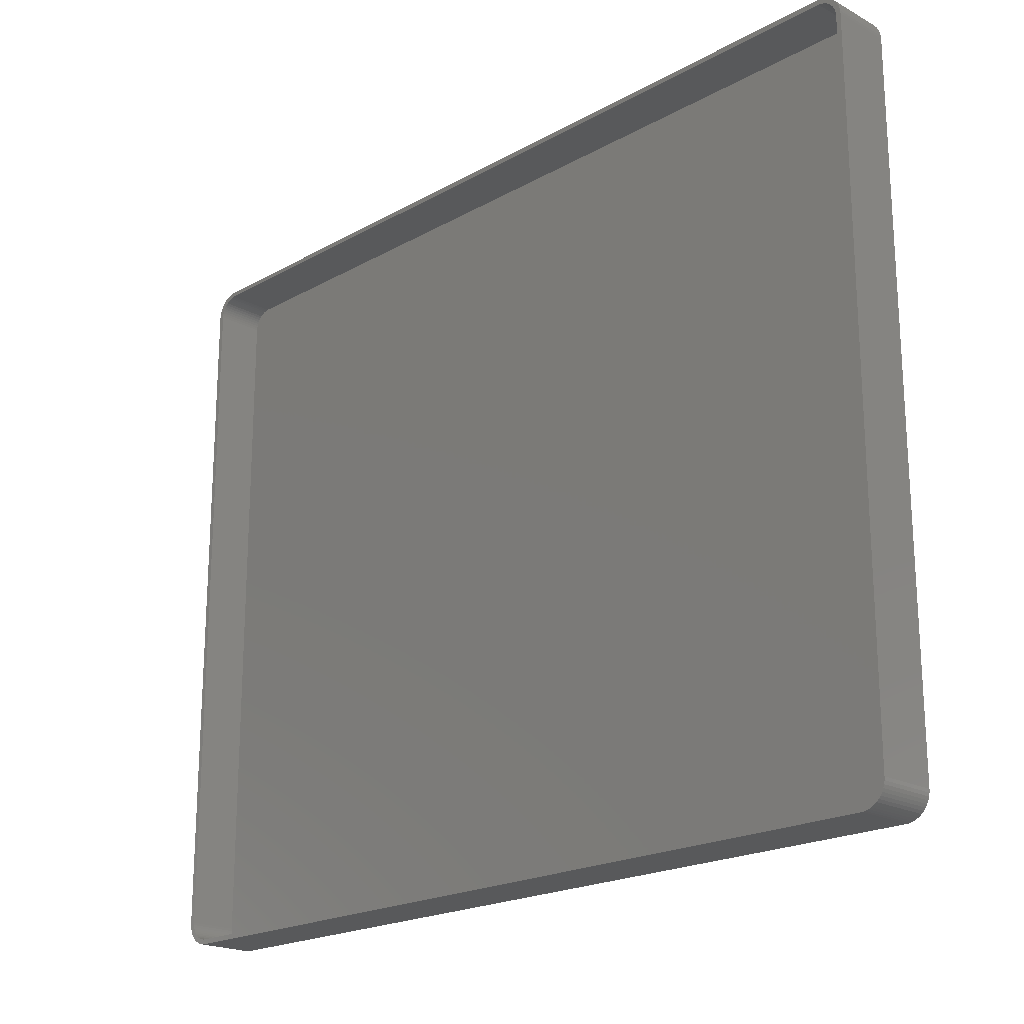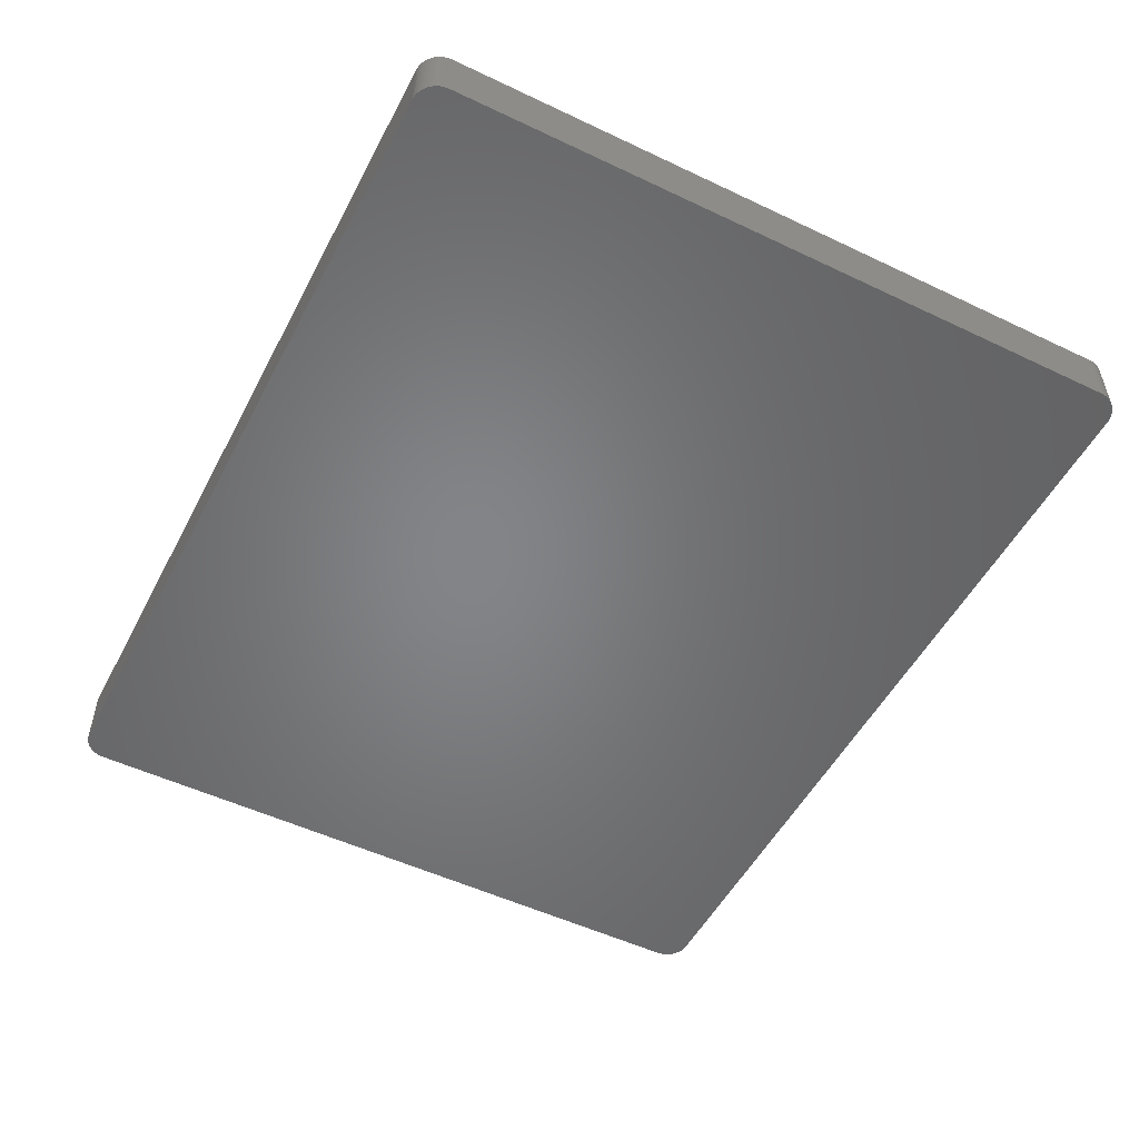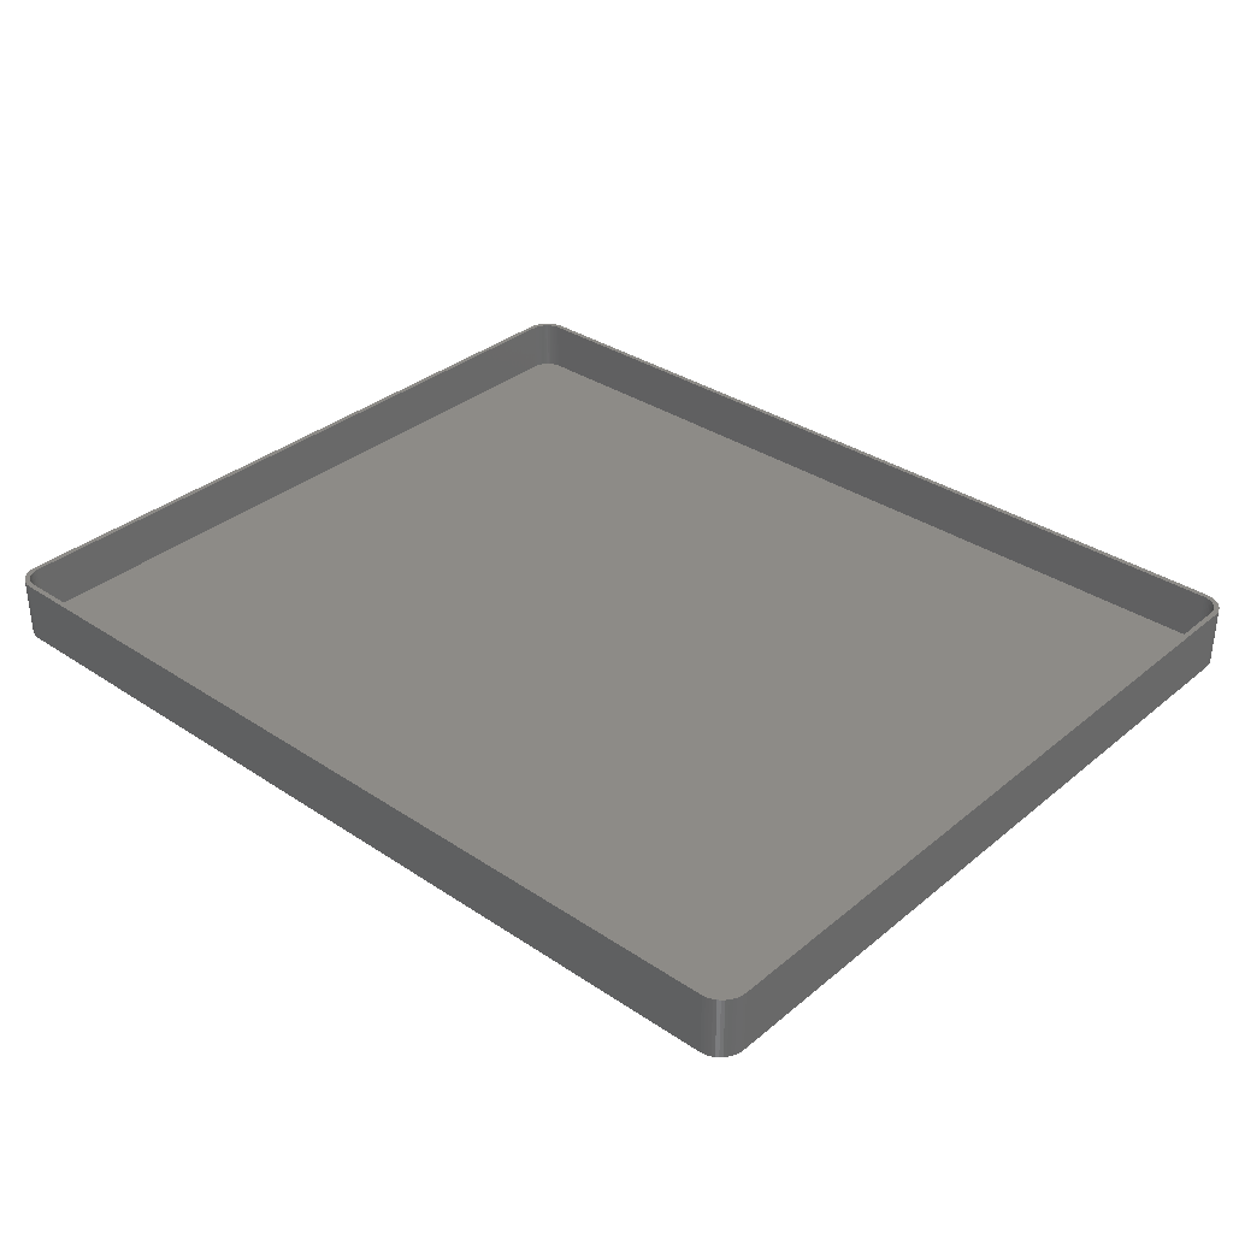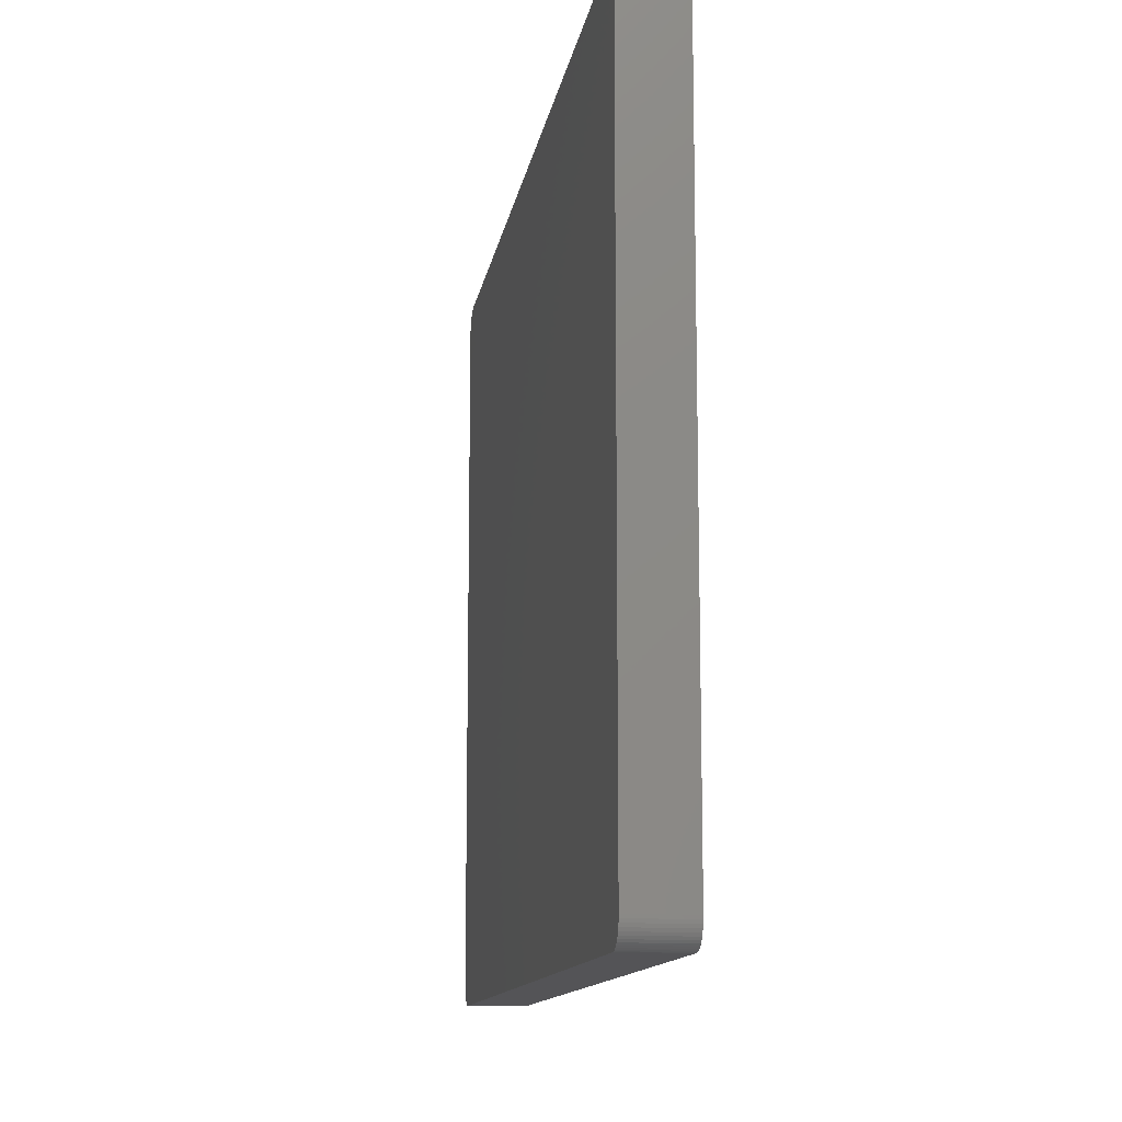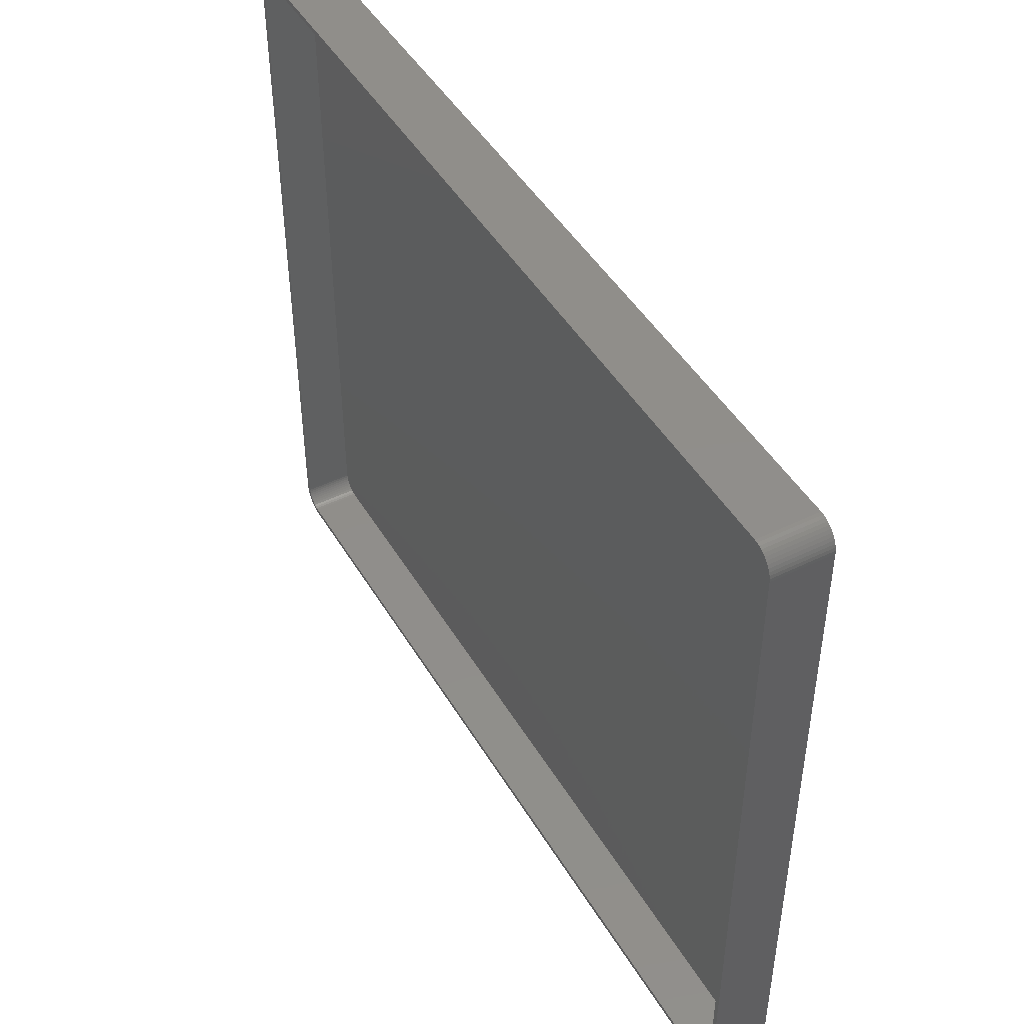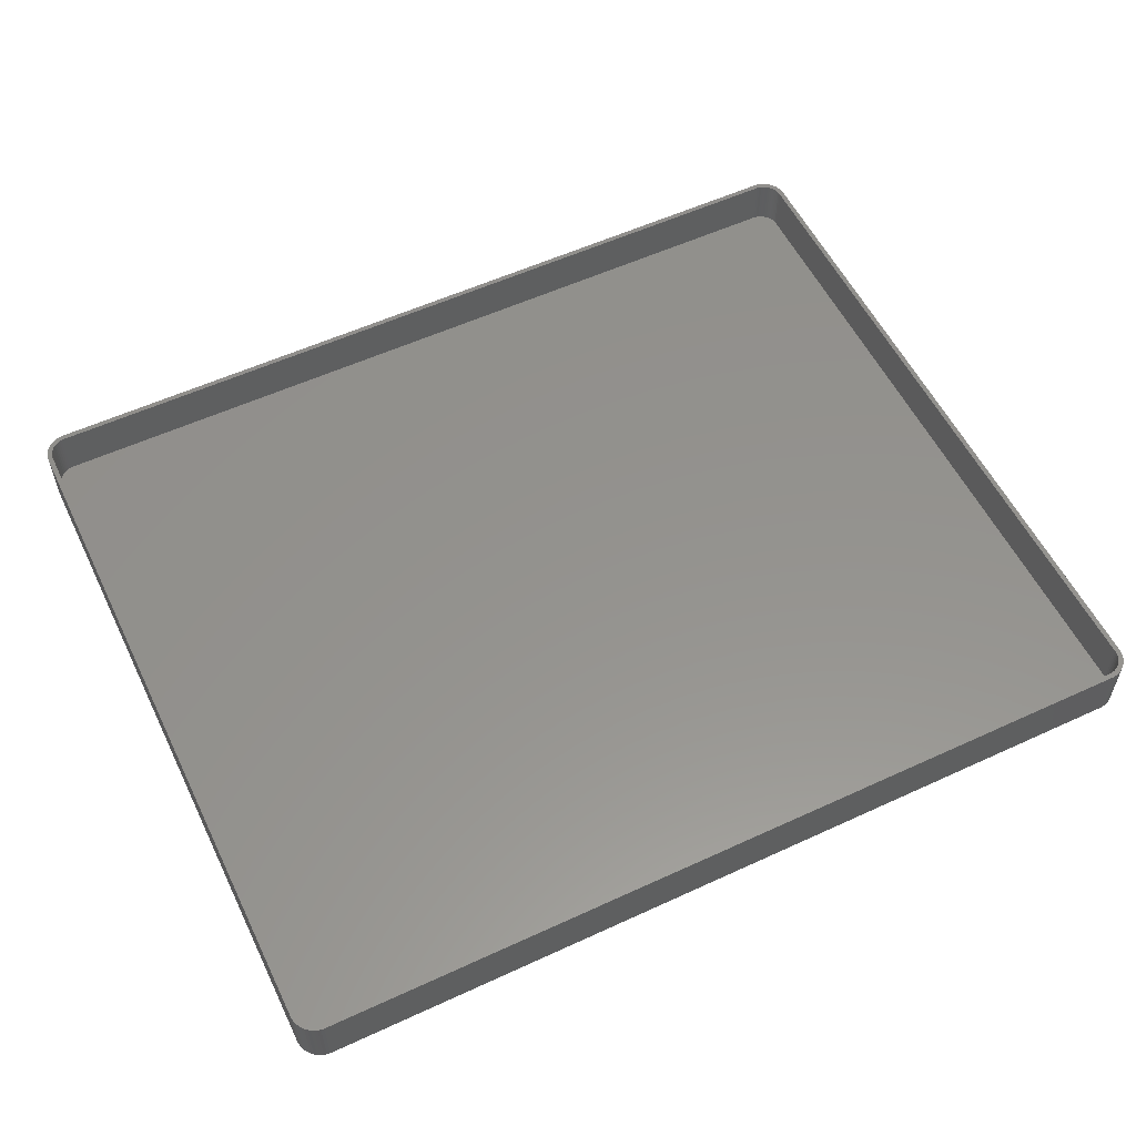
<metadata>
{"format":"stl","ext":"stl","renderer":"f3d","projection":"perspective","resolution":1024,"background":"white","views":[{"elev":-20.4,"azim":45.4,"up":"+Y"},{"elev":-52.0,"azim":-117.2,"up":"+Z"},{"elev":33.8,"azim":42.1,"up":"+Z"},{"elev":-12.5,"azim":-98.9,"up":"+Y"},{"elev":46.3,"azim":60.8,"up":"+Y"},{"elev":56.1,"azim":154.2,"up":"+Z"}]}
</metadata>
<code>
# stl→obj: 208 verts, 412 faces
v 89 70 12
v 90 70 12
v 89.96 70.63 12
v 90 -70 12
v 88.97 70.5 12
v 89.84 71.24 12
v 89 -70 12
v 88.87 70.99 12
v 89.65 71.84 12
v 89.96 -70.63 12
v 88.72 71.47 12
v 89.38 72.41 12
v 88.97 -70.5 12
v 88.51 71.93 12
v 89.05 72.94 12
v 89.84 -71.24 12
v 88.87 -70.99 12
v 88.24 72.35 12
v 88.64 73.42 12
v 87.92 72.74 12
v 88.19 73.85 12
v 87.55 73.08 12
v 87.68 74.22 12
v 87.14 73.38 12
v 87.13 74.52 12
v 86.7 73.62 12
v 86.55 74.76 12
v 86.24 73.8 12
v 85.94 74.91 12
v 85.75 73.93 12
v 85.31 74.99 12
v 85.25 73.99 12
v -85.25 73.99 12
v -85.31 74.99 12
v -85.75 73.93 12
v -85.94 74.91 12
v -86.24 73.8 12
v -86.55 74.76 12
v -86.7 73.62 12
v -87.13 74.52 12
v -87.14 73.38 12
v -87.68 74.22 12
v -87.55 73.08 12
v -88.19 73.85 12
v -87.92 72.74 12
v -88.64 73.42 12
v -88.24 72.35 12
v -89.05 72.94 12
v -88.51 71.93 12
v -89.38 72.41 12
v -88.72 71.47 12
v -89.84 71.24 12
v -88.87 70.99 12
v -89.65 71.84 12
v 89.65 -71.84 12
v 88.72 -71.47 12
v 89.38 -72.41 12
v 88.51 -71.93 12
v 89.05 -72.94 12
v 88.24 -72.35 12
v 88.64 -73.42 12
v 87.92 -72.74 12
v 88.19 -73.85 12
v 87.55 -73.08 12
v 87.68 -74.22 12
v 87.14 -73.38 12
v 87.13 -74.52 12
v 86.7 -73.62 12
v 86.55 -74.76 12
v 86.24 -73.8 12
v 85.94 -74.91 12
v 85.75 -73.93 12
v 85.31 -74.99 12
v 85.25 -73.99 12
v -85.25 -73.99 12
v -85.31 -74.99 12
v -85.75 -73.93 12
v -85.94 -74.91 12
v -86.24 -73.8 12
v -86.55 -74.76 12
v -86.7 -73.62 12
v -87.13 -74.52 12
v -87.14 -73.38 12
v -87.68 -74.22 12
v -87.55 -73.08 12
v -88.19 -73.85 12
v -87.92 -72.74 12
v -88.64 -73.42 12
v -88.24 -72.35 12
v -89.05 -72.94 12
v -88.51 -71.93 12
v -89.38 -72.41 12
v -88.72 -71.47 12
v -89.65 -71.84 12
v -88.87 -70.99 12
v -89.84 -71.24 12
v -88.97 -70.5 12
v -89.96 -70.63 12
v -89 -70 12
v -89 70 12
v -90 70 12
v -88.97 70.5 12
v -90 -70 12
v -89.96 70.63 12
v 85.31 74.99 0
v -85.31 74.99 0
v 88.64 73.42 0
v 88.19 73.85 0
v -85.94 74.91 0
v -85.31 -74.99 0
v 85.31 -74.99 0
v 85.94 74.91 0
v 89.96 70.63 0
v 90 70 0
v -86.55 74.76 0
v -89.05 72.94 0
v -88.64 73.42 0
v 90 -70 0
v -87.13 74.52 0
v 89.65 71.84 0
v 89.84 71.24 0
v -88.19 73.85 0
v -86.55 -74.76 0
v -85.94 -74.91 0
v -88.64 -73.42 0
v -89.05 -72.94 0
v -90 -70 0
v -90 70 0
v -89.96 70.63 0
v 89.05 72.94 0
v 89.84 -71.24 0
v 89.65 -71.84 0
v 88.19 -73.85 0
v 88.64 -73.42 0
v -88.19 -73.85 0
v -87.68 -74.22 0
v -87.68 74.22 0
v 86.55 74.76 0
v 87.13 74.52 0
v 87.68 74.22 0
v 89.38 72.41 0
v 89.05 -72.94 0
v -87.13 -74.52 0
v -89.96 -70.63 0
v -89.38 72.41 0
v -89.84 71.24 0
v -89.65 71.84 0
v 89.38 -72.41 0
v 85.94 -74.91 0
v 86.55 -74.76 0
v 87.13 -74.52 0
v -89.38 -72.41 0
v -89.65 -71.84 0
v -89.84 -71.24 0
v 89.96 -70.63 0
v 87.68 -74.22 0
v -85.75 73.93 2
v -85.25 73.99 2
v 85.25 73.99 2
v -87.14 -73.38 2
v -87.55 -73.08 2
v 85.25 -73.99 2
v -85.25 -73.99 2
v -85.75 -73.93 2
v -88.97 70.5 2
v -89 70 2
v 85.75 73.93 2
v 89 -70 2
v 89 70 2
v 87.92 -72.74 2
v 88.24 -72.35 2
v -86.24 -73.8 2
v -89 -70 2
v 87.14 73.38 2
v 87.55 73.08 2
v -86.7 -73.62 2
v -87.92 72.74 2
v -87.55 73.08 2
v 85.75 -73.93 2
v 86.24 73.8 2
v 86.7 73.62 2
v 87.55 -73.08 2
v 87.14 -73.38 2
v 86.7 -73.62 2
v 87.92 72.74 2
v 88.72 -71.47 2
v 88.87 -70.99 2
v 88.97 -70.5 2
v -88.87 -70.99 2
v -88.72 -71.47 2
v 88.97 70.5 2
v 88.87 70.99 2
v 88.72 71.47 2
v 88.51 71.93 2
v 88.24 72.35 2
v 88.51 -71.93 2
v 86.24 -73.8 2
v -86.24 73.8 2
v -86.7 73.62 2
v -87.14 73.38 2
v -88.24 72.35 2
v -88.51 71.93 2
v -87.92 -72.74 2
v -88.72 71.47 2
v -88.24 -72.35 2
v -88.87 70.99 2
v -88.51 -71.93 2
v -88.97 -70.5 2
f 1 2 3
f 2 1 4
f 5 3 6
f 7 4 1
f 8 6 9
f 4 7 10
f 11 9 12
f 13 10 7
f 14 12 15
f 10 13 16
f 17 16 13
f 3 5 1
f 6 8 5
f 9 11 8
f 18 15 19
f 12 14 11
f 15 18 14
f 20 19 21
f 19 20 18
f 22 21 23
f 21 22 20
f 23 24 22
f 25 24 23
f 25 26 24
f 27 26 25
f 27 28 26
f 29 28 27
f 29 30 28
f 31 30 29
f 31 32 30
f 31 33 32
f 34 33 31
f 34 35 33
f 36 35 34
f 36 37 35
f 38 37 36
f 38 39 37
f 40 39 38
f 40 41 39
f 42 41 40
f 41 42 43
f 44 43 42
f 43 44 45
f 46 45 44
f 45 46 47
f 48 47 46
f 47 48 49
f 50 49 48
f 49 50 51
f 52 53 54
f 51 54 53
f 54 51 50
f 16 17 55
f 56 55 17
f 55 56 57
f 58 57 56
f 57 58 59
f 60 59 58
f 59 60 61
f 62 61 60
f 61 62 63
f 64 63 62
f 63 64 65
f 66 65 64
f 66 67 65
f 68 67 66
f 68 69 67
f 70 69 68
f 70 71 69
f 72 71 70
f 72 73 71
f 74 73 72
f 75 73 74
f 75 76 73
f 77 76 75
f 77 78 76
f 79 78 77
f 79 80 78
f 81 80 79
f 81 82 80
f 83 82 81
f 84 83 85
f 83 84 82
f 86 85 87
f 85 86 84
f 88 87 89
f 90 89 91
f 87 88 86
f 92 91 93
f 94 93 95
f 96 95 97
f 89 90 88
f 98 97 99
f 100 101 99
f 53 52 102
f 103 99 101
f 104 102 52
f 98 99 103
f 102 104 100
f 91 92 90
f 100 104 101
f 93 94 92
f 95 96 94
f 97 98 96
f 105 34 31
f 34 105 106
f 107 21 19
f 21 107 108
f 106 36 34
f 36 106 109
f 110 73 76
f 73 110 111
f 112 31 29
f 31 112 105
f 2 113 3
f 113 2 114
f 109 38 36
f 38 109 115
f 116 46 117
f 46 116 48
f 4 114 2
f 114 4 118
f 115 40 38
f 40 115 119
f 6 120 9
f 120 6 121
f 122 46 44
f 46 122 117
f 123 78 80
f 78 123 124
f 125 90 126
f 90 125 88
f 127 101 128
f 101 127 103
f 128 104 129
f 104 128 101
f 15 107 19
f 107 15 130
f 3 121 6
f 121 3 113
f 55 131 16
f 131 55 132
f 133 61 63
f 61 133 134
f 135 84 86
f 84 135 136
f 119 42 40
f 42 119 137
f 138 29 27
f 29 138 112
f 139 27 25
f 27 139 138
f 140 25 23
f 25 140 139
f 9 141 12
f 141 9 120
f 12 130 15
f 130 12 141
f 61 142 59
f 142 61 134
f 143 80 82
f 80 143 123
f 124 76 78
f 76 124 110
f 125 86 88
f 86 125 135
f 144 103 127
f 103 144 98
f 145 48 116
f 48 145 50
f 146 54 147
f 54 146 52
f 108 23 21
f 23 108 140
f 59 148 57
f 148 59 142
f 57 132 55
f 132 57 148
f 111 71 73
f 71 111 149
f 150 67 69
f 67 150 151
f 136 82 84
f 82 136 143
f 152 94 153
f 94 152 92
f 126 92 152
f 92 126 90
f 153 96 154
f 96 153 94
f 137 44 42
f 44 137 122
f 147 50 145
f 50 147 54
f 10 118 4
f 118 10 155
f 16 155 10
f 155 16 131
f 156 63 65
f 63 156 133
f 151 65 67
f 65 151 156
f 149 69 71
f 69 149 150
f 111 118 155
f 118 111 114
f 111 155 131
f 105 114 111
f 111 131 132
f 114 105 113
f 111 132 148
f 113 105 121
f 111 148 142
f 121 105 120
f 111 142 134
f 120 105 141
f 111 134 133
f 141 105 130
f 111 133 156
f 130 105 107
f 111 156 151
f 107 105 108
f 111 151 150
f 108 105 140
f 111 150 149
f 140 105 139
f 139 105 138
f 138 105 112
f 110 105 111
f 110 106 105
f 127 110 124
f 110 127 106
f 127 124 123
f 128 106 127
f 127 123 143
f 106 128 109
f 127 143 136
f 109 128 115
f 127 136 135
f 115 128 119
f 127 135 125
f 119 128 137
f 127 125 126
f 137 128 122
f 127 126 152
f 122 128 117
f 127 152 153
f 117 128 116
f 127 153 154
f 116 128 145
f 127 154 144
f 145 128 147
f 147 128 146
f 146 128 129
f 154 98 144
f 98 154 96
f 129 52 146
f 52 129 104
f 157 33 35
f 33 157 158
f 158 32 33
f 32 158 159
f 160 85 83
f 85 160 161
f 162 75 74
f 75 162 163
f 163 77 75
f 77 163 164
f 100 165 102
f 165 100 166
f 159 30 32
f 30 159 167
f 168 1 169
f 1 168 7
f 170 60 171
f 60 170 62
f 164 79 77
f 79 164 172
f 99 166 100
f 166 99 173
f 174 22 24
f 22 174 175
f 172 81 79
f 81 172 176
f 176 83 81
f 83 176 160
f 177 43 45
f 43 177 178
f 179 74 72
f 74 179 162
f 167 28 30
f 28 167 180
f 180 26 28
f 26 180 181
f 170 64 62
f 64 170 182
f 183 68 66
f 68 183 184
f 175 20 22
f 20 175 185
f 186 17 187
f 17 186 56
f 188 7 168
f 7 188 13
f 93 189 95
f 189 93 190
f 159 169 191
f 169 159 168
f 159 191 192
f 162 168 159
f 159 192 193
f 168 162 188
f 159 193 194
f 188 162 187
f 159 194 195
f 187 162 186
f 159 195 185
f 186 162 196
f 159 185 175
f 196 162 171
f 159 175 174
f 171 162 170
f 159 174 181
f 170 162 182
f 159 181 180
f 182 162 183
f 159 180 167
f 183 162 184
f 184 162 197
f 197 162 179
f 158 162 159
f 158 163 162
f 166 158 157
f 158 166 163
f 166 157 198
f 173 163 166
f 166 198 199
f 163 173 164
f 166 199 200
f 164 173 172
f 166 200 178
f 172 173 176
f 166 178 177
f 176 173 160
f 166 177 201
f 160 173 161
f 166 201 202
f 161 173 203
f 166 202 204
f 203 173 205
f 166 204 206
f 205 173 207
f 166 206 165
f 207 173 190
f 190 173 189
f 189 173 208
f 87 205 89
f 205 87 203
f 161 87 85
f 87 161 203
f 53 204 51
f 204 53 206
f 47 177 45
f 177 47 201
f 51 202 49
f 202 51 204
f 199 37 39
f 37 199 198
f 198 35 37
f 35 198 157
f 200 39 41
f 39 200 199
f 184 70 68
f 70 184 197
f 181 24 26
f 24 181 174
f 182 66 64
f 66 182 183
f 192 11 193
f 11 192 8
f 196 56 186
f 56 196 58
f 171 58 196
f 58 171 60
f 187 13 188
f 13 187 17
f 95 208 97
f 208 95 189
f 97 173 99
f 173 97 208
f 89 207 91
f 207 89 205
f 91 190 93
f 190 91 207
f 102 206 53
f 206 102 165
f 49 201 47
f 201 49 202
f 178 41 43
f 41 178 200
f 197 72 70
f 72 197 179
f 195 20 185
f 20 195 18
f 194 18 195
f 18 194 14
f 193 14 194
f 14 193 11
f 191 8 192
f 8 191 5
f 169 5 191
f 5 169 1

</code>
